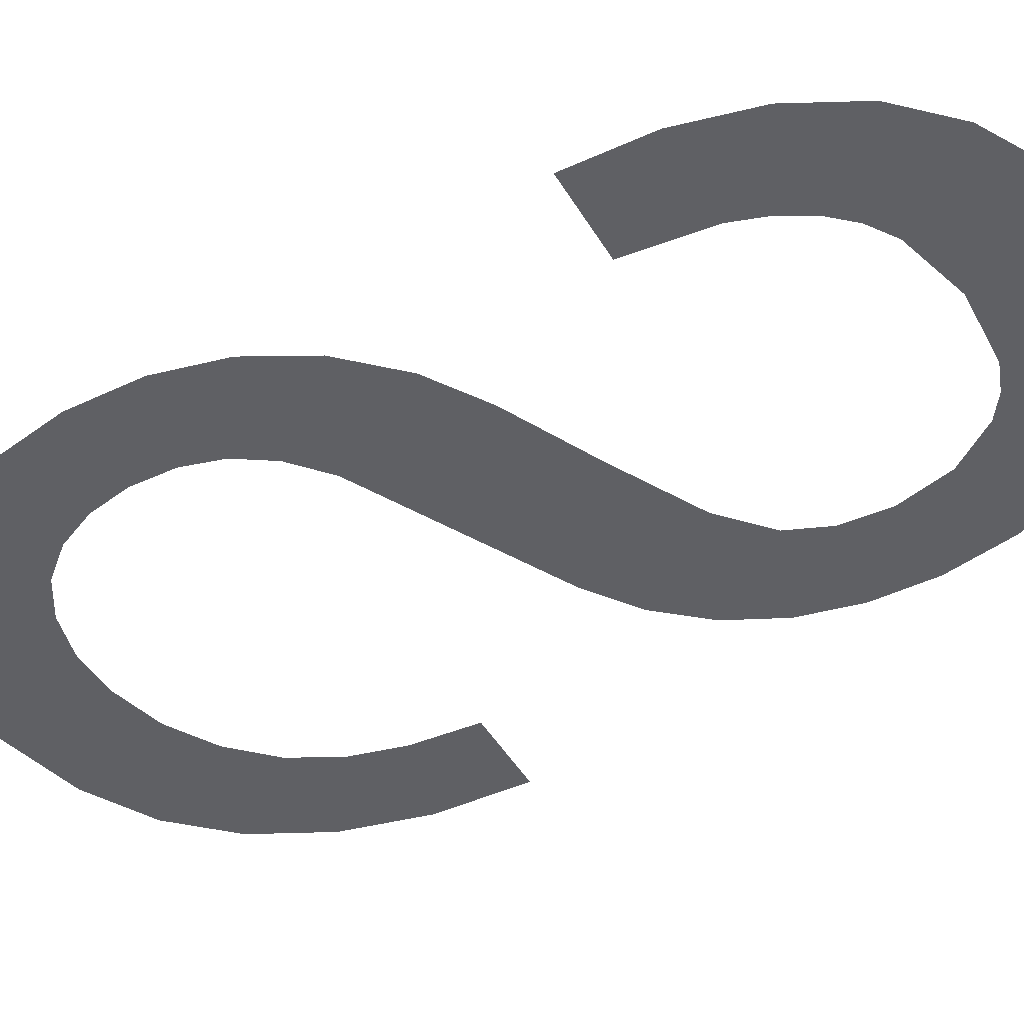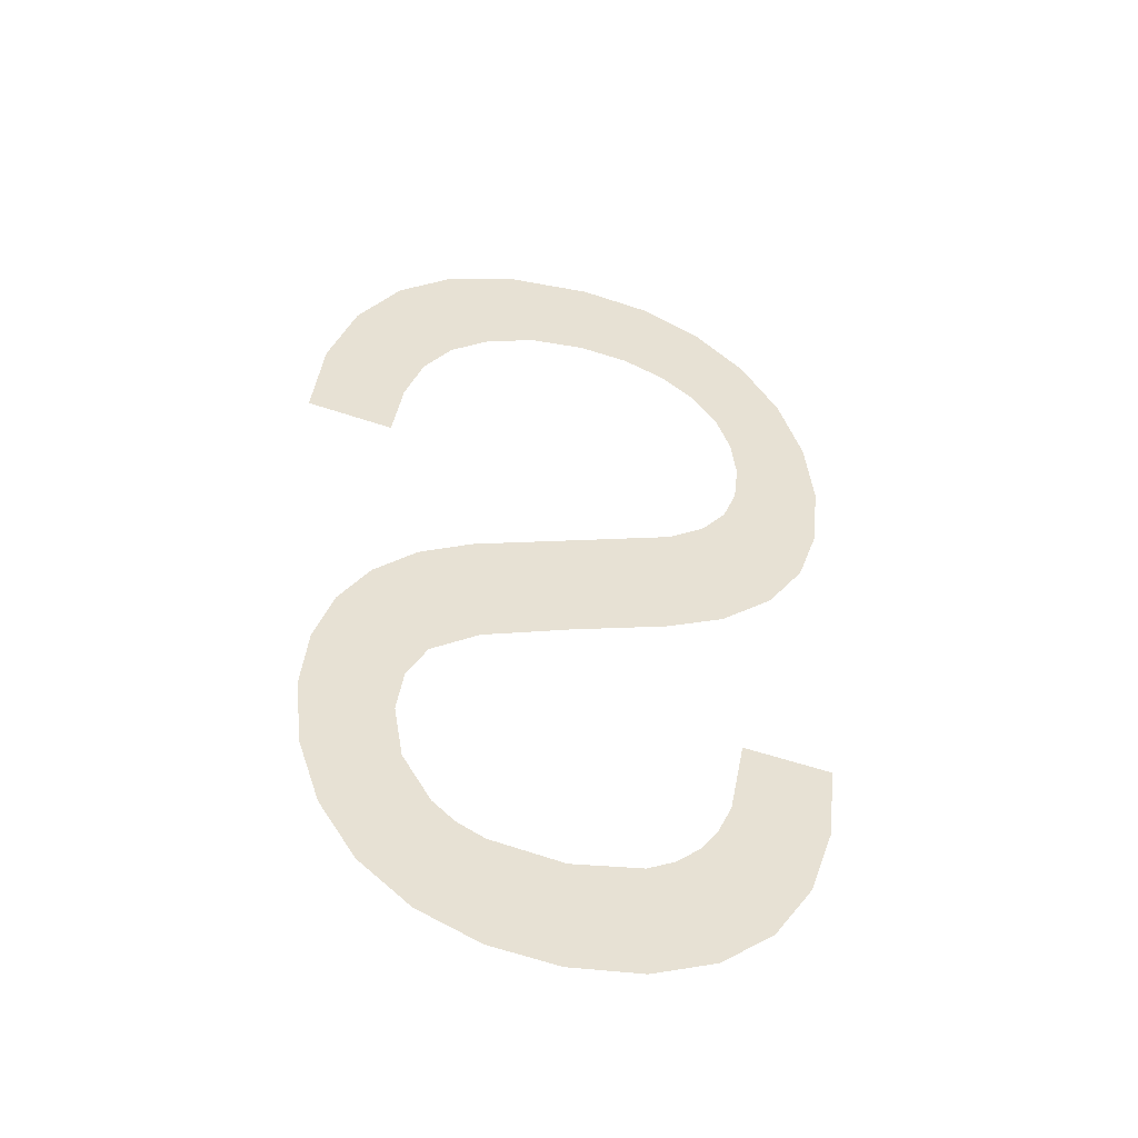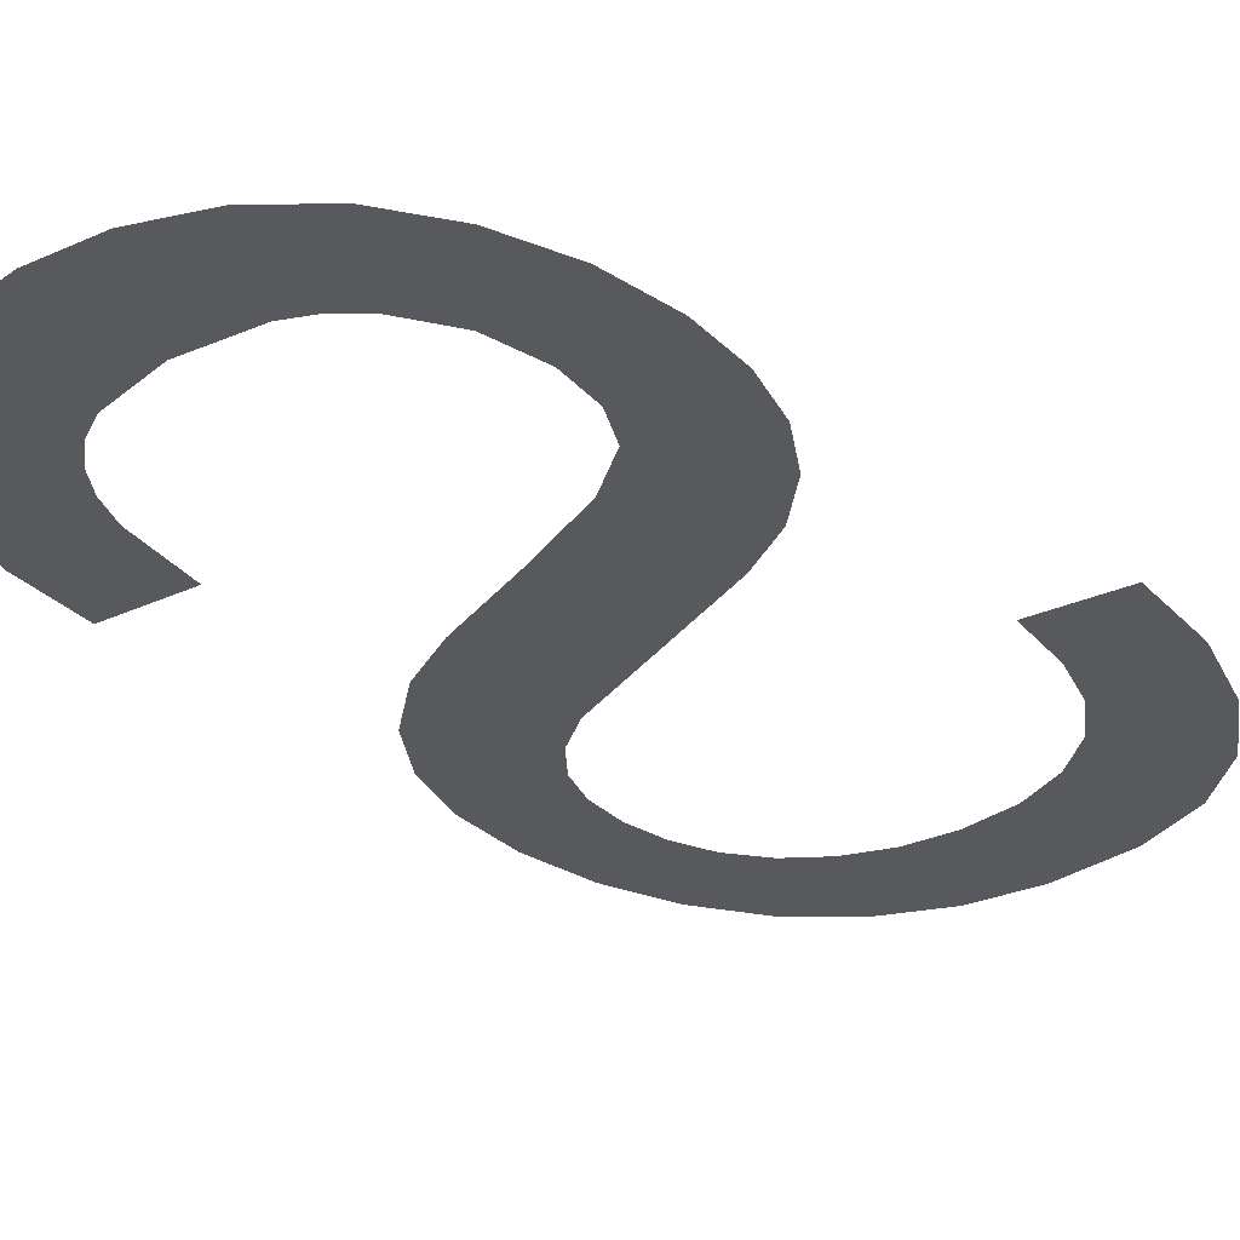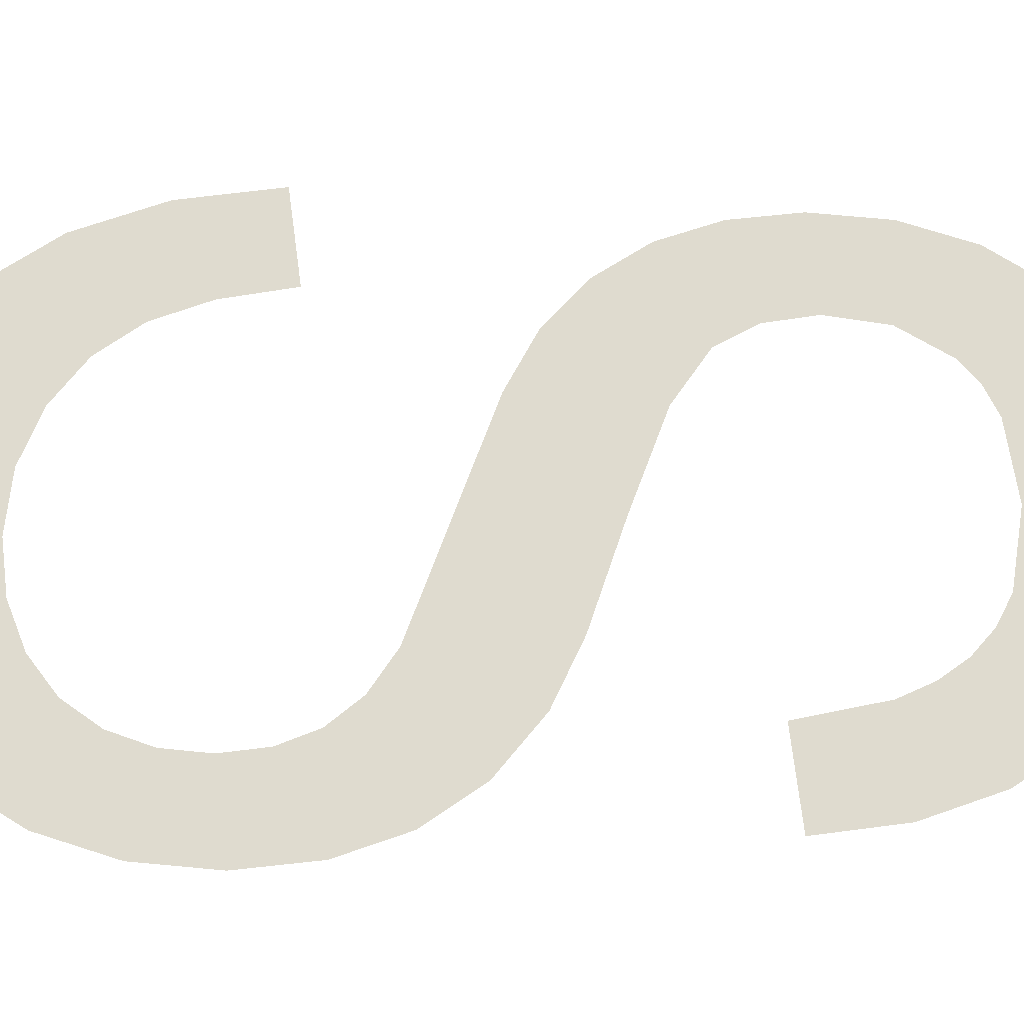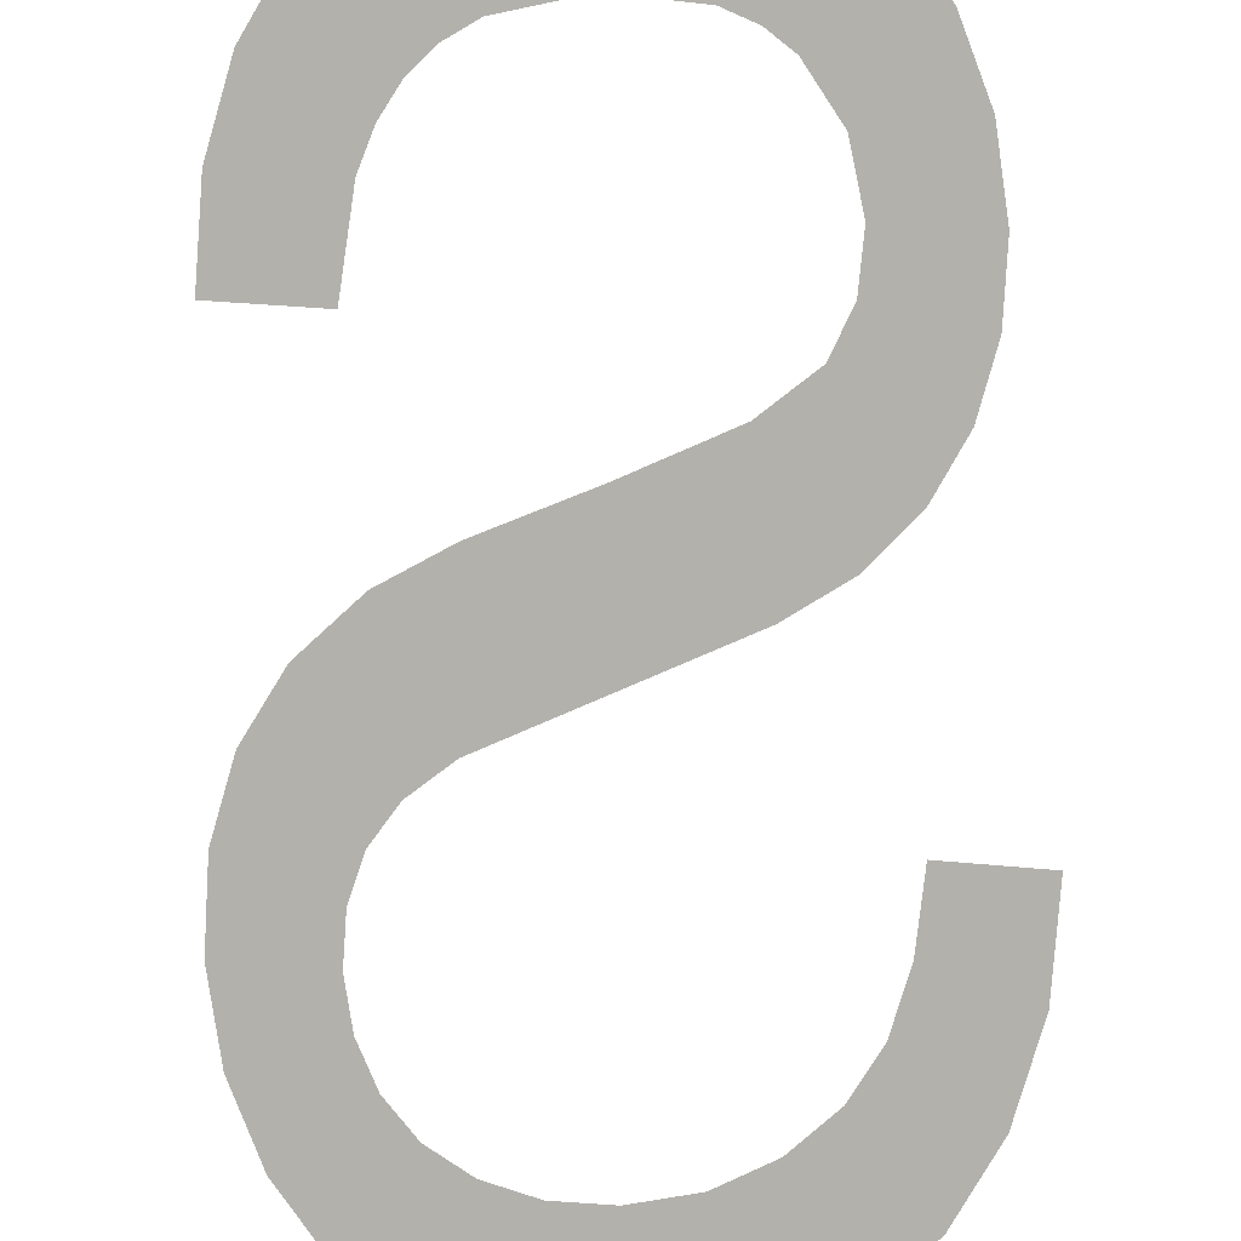
<metadata>
{"format":"obj","ext":"obj","renderer":"f3d","projection":"perspective","resolution":1024,"background":"white","views":[{"elev":-44.4,"azim":124.9,"up":"+Y"},{"elev":-49.7,"azim":-15.8,"up":"+Z"},{"elev":-29.3,"azim":-139.5,"up":"+Y"},{"elev":70.5,"azim":89.3,"up":"+Y"},{"elev":-79.1,"azim":-177.7,"up":"+Y"}]}
</metadata>
<code>
o mesh55/mesh55-geometry#mesh55-geometry
v 0.127 -0.1681 0.07945
v 0.1267 -0.1681 0.08187
v 0.1264 -0.1681 0.07989
v 0.1268 -0.1681 0.08127
v 0.1268 -0.1681 0.08422
v 0.1271 -0.1681 0.08077
v 0.1263 -0.1681 0.08378
v 0.1267 -0.1681 0.08238
v 0.1276 -0.1681 0.07919
v 0.126 -0.1681 0.08049
v 0.1269 -0.1681 0.08279
v 0.1273 -0.1681 0.08057
v 0.126 -0.1681 0.08325
v 0.1273 -0.1681 0.08453
v 0.1276 -0.1681 0.08042
v 0.1258 -0.1681 0.0812
v 0.1275 -0.1681 0.08315
v 0.1284 -0.1681 0.08031
v 0.1258 -0.1681 0.08264
v 0.1282 -0.1681 0.08487
v 0.1283 -0.1681 0.0791
v 0.1257 -0.1681 0.08196
v 0.1284 -0.1681 0.08353
v 0.1291 -0.1681 0.07919
v 0.1295 -0.1681 0.08538
v 0.1291 -0.1681 0.08043
v 0.1294 -0.1681 0.08388
v 0.1298 -0.1681 0.07947
v 0.1301 -0.1681 0.08419
v 0.1294 -0.1681 0.08059
v 0.1299 -0.1681 0.08565
v 0.1296 -0.1681 0.08081
v 0.1302 -0.168 0.08599
v 0.1298 -0.1681 0.08109
v 0.1306 -0.1681 0.08467
v 0.1303 -0.1681 0.07993
v 0.1303 -0.168 0.08638
v 0.13 -0.1681 0.08143
v 0.1304 -0.168 0.08684
v 0.1302 -0.1681 0.0823
v 0.1306 -0.168 0.08894
v 0.1311 -0.1681 0.0822
v 0.131 -0.168 0.08829
v 0.1303 -0.168 0.0873
v 0.1307 -0.1681 0.08056
v 0.131 -0.1681 0.08525
v 0.1302 -0.168 0.08773
v 0.131 -0.1681 0.08133
v 0.1312 -0.168 0.08753
v 0.13 -0.168 0.08943
v 0.1312 -0.1681 0.08594
v 0.1299 -0.168 0.0881
v 0.1313 -0.168 0.08673
v 0.1295 -0.168 0.08837
v 0.1293 -0.168 0.08974
v 0.1291 -0.168 0.08855
v 0.1286 -0.168 0.08984
v 0.1285 -0.168 0.08861
v 0.1279 -0.168 0.08853
v 0.1277 -0.168 0.08974
v 0.1274 -0.168 0.0883
v 0.127 -0.168 0.08794
v 0.1269 -0.168 0.08943
v 0.1267 -0.168 0.08749
v 0.1265 -0.168 0.08692
v 0.1263 -0.168 0.08891
v 0.1264 -0.168 0.08621
v 0.1258 -0.168 0.08819
v 0.1255 -0.168 0.08731
v 0.1254 -0.168 0.08632
f 1 2 3
f 2 1 4
f 3 2 1
f 4 1 2
f 5 3 2
f 2 3 5
f 4 1 6
f 6 1 4
f 7 3 5
f 5 3 7
f 5 2 8
f 8 2 5
f 6 1 9
f 9 1 6
f 7 10 3
f 3 10 7
f 5 8 11
f 11 8 5
f 6 9 12
f 12 9 6
f 13 10 7
f 7 10 13
f 5 11 14
f 14 11 5
f 12 9 15
f 15 9 12
f 13 16 10
f 10 16 13
f 14 11 17
f 17 11 14
f 15 9 18
f 18 9 15
f 19 16 13
f 13 16 19
f 14 17 20
f 20 17 14
f 18 9 21
f 21 9 18
f 16 19 22
f 22 19 16
f 20 17 23
f 23 17 20
f 18 21 24
f 24 21 18
f 20 23 25
f 25 23 20
f 18 24 26
f 26 24 18
f 25 23 27
f 27 23 25
f 26 24 28
f 28 24 26
f 25 27 29
f 29 27 25
f 26 28 30
f 30 28 26
f 25 29 31
f 31 29 25
f 30 28 32
f 32 28 30
f 31 29 33
f 33 29 31
f 32 28 34
f 34 28 32
f 33 29 35
f 35 29 33
f 34 28 36
f 36 28 34
f 33 35 37
f 37 35 33
f 34 36 38
f 38 36 34
f 37 35 39
f 39 35 37
f 38 36 40
f 40 36 38
f 39 35 41
f 41 35 39
f 40 36 42
f 42 36 40
f 41 35 43
f 43 35 41
f 41 44 39
f 39 44 41
f 42 36 45
f 45 36 42
f 43 35 46
f 46 35 43
f 41 47 44
f 44 47 41
f 42 45 48
f 48 45 42
f 43 46 49
f 49 46 43
f 50 47 41
f 41 47 50
f 49 46 51
f 51 46 49
f 50 52 47
f 47 52 50
f 49 51 53
f 53 51 49
f 50 54 52
f 52 54 50
f 55 54 50
f 50 54 55
f 55 56 54
f 54 56 55
f 57 56 55
f 55 56 57
f 57 58 56
f 56 58 57
f 57 59 58
f 58 59 57
f 60 59 57
f 57 59 60
f 60 61 59
f 59 61 60
f 60 62 61
f 61 62 60
f 63 62 60
f 60 62 63
f 63 64 62
f 62 64 63
f 63 65 64
f 64 65 63
f 66 65 63
f 63 65 66
f 66 67 65
f 65 67 66
f 68 67 66
f 66 67 68
f 69 67 68
f 68 67 69
f 67 69 70
f 70 69 67

</code>
